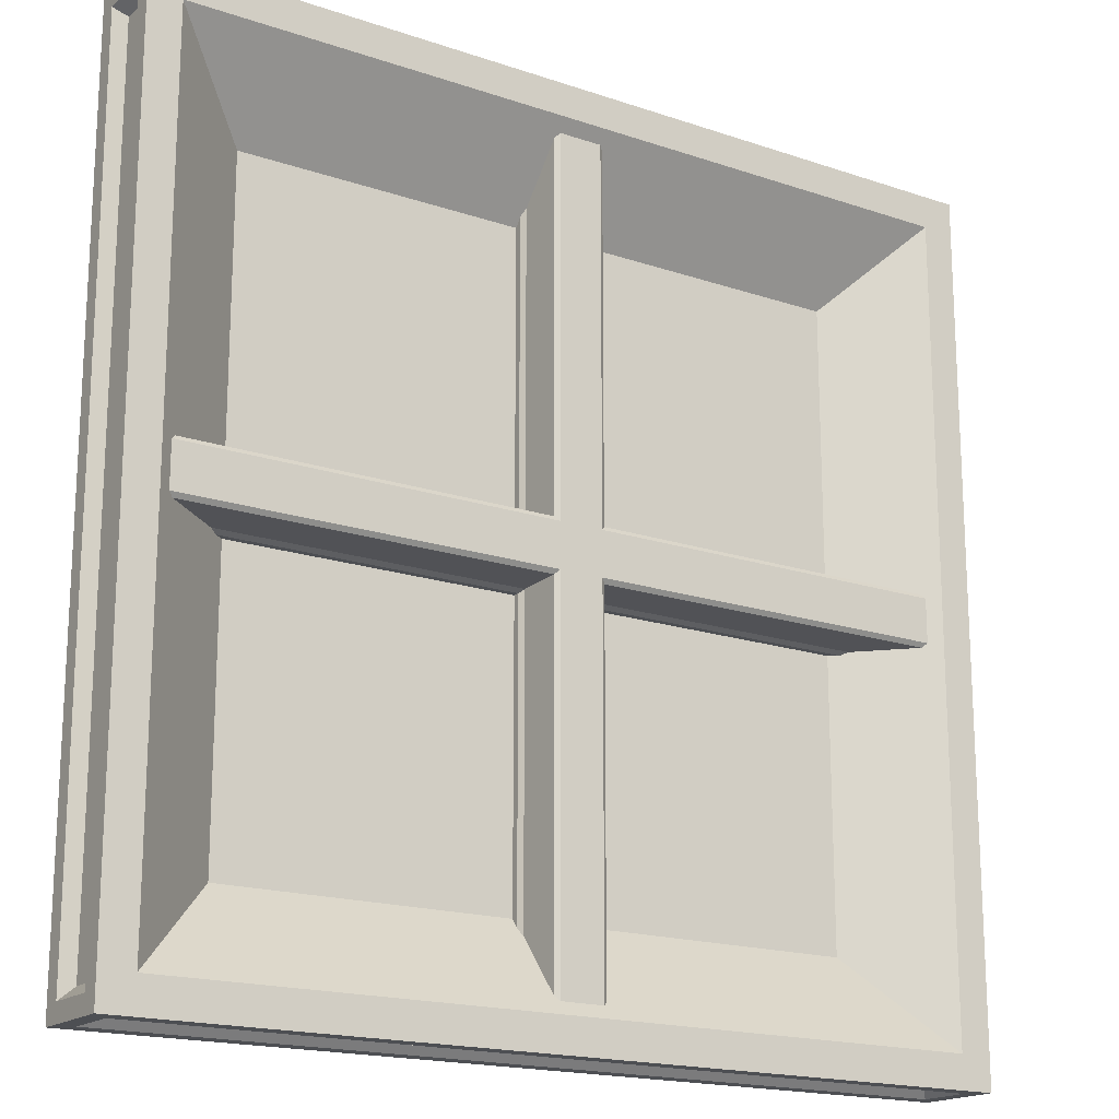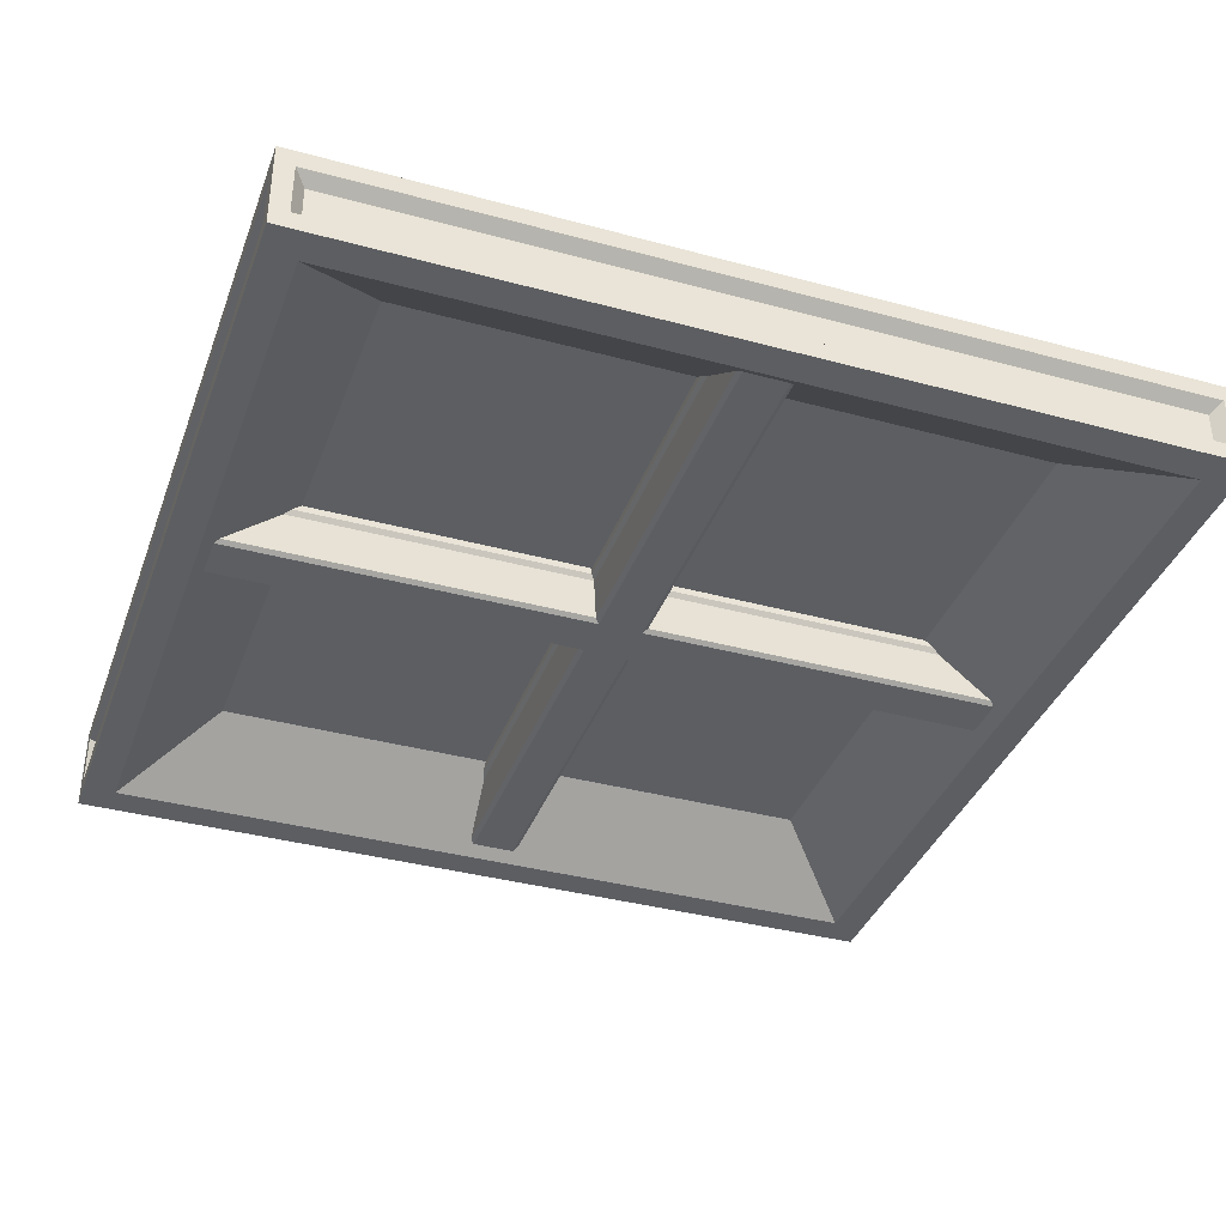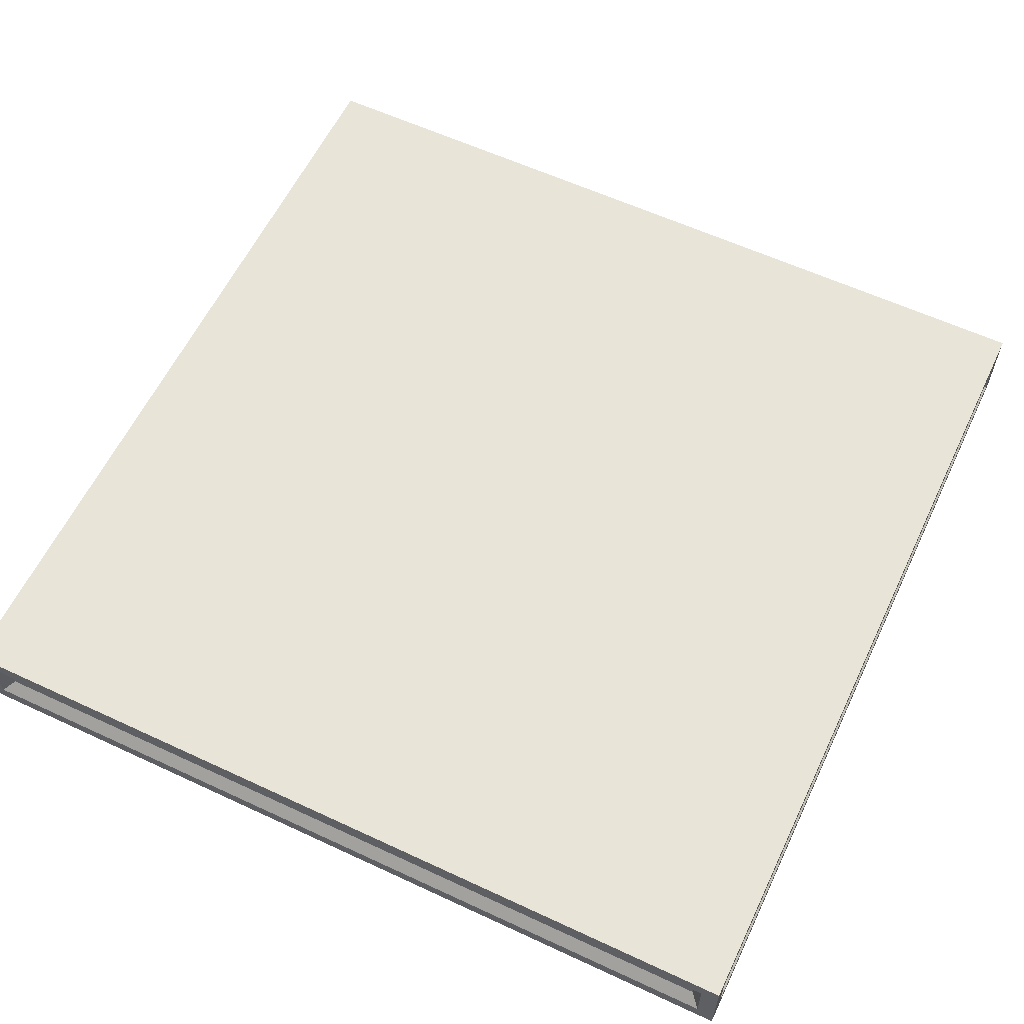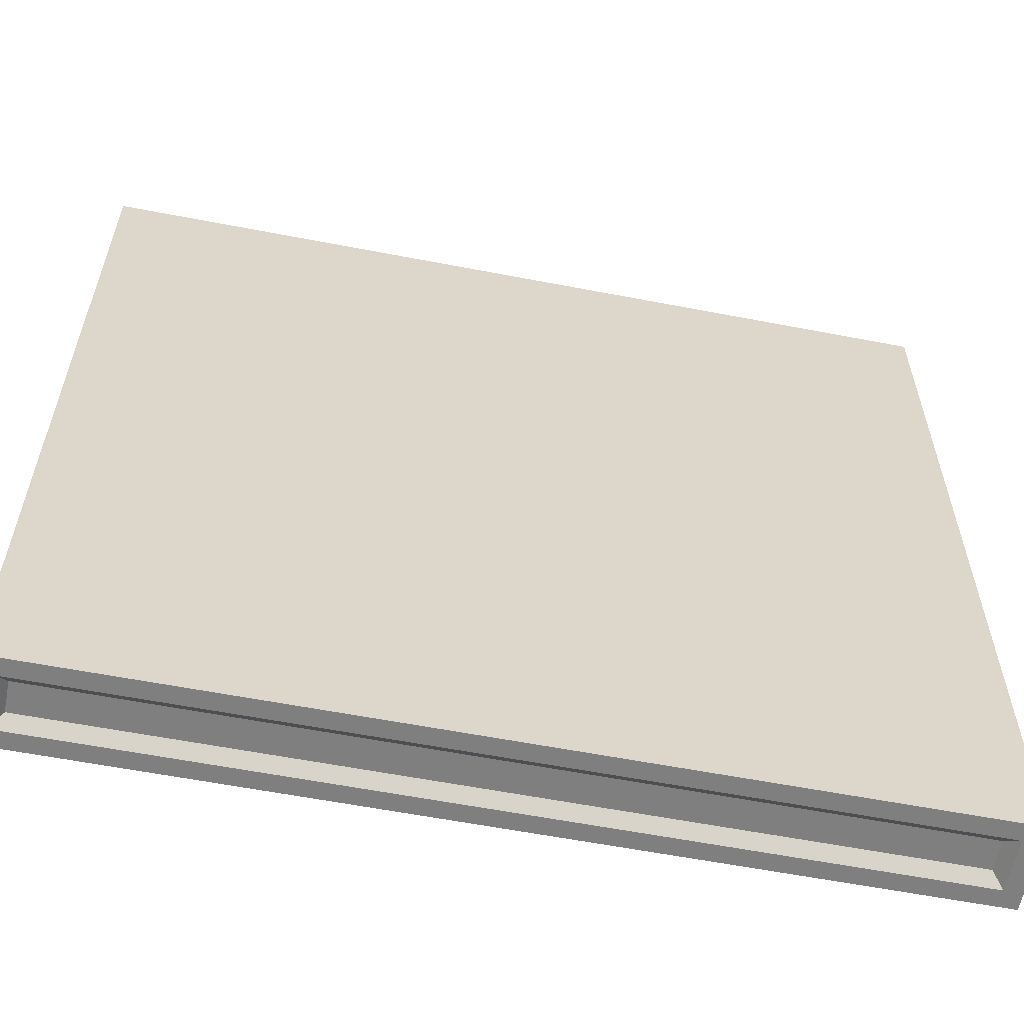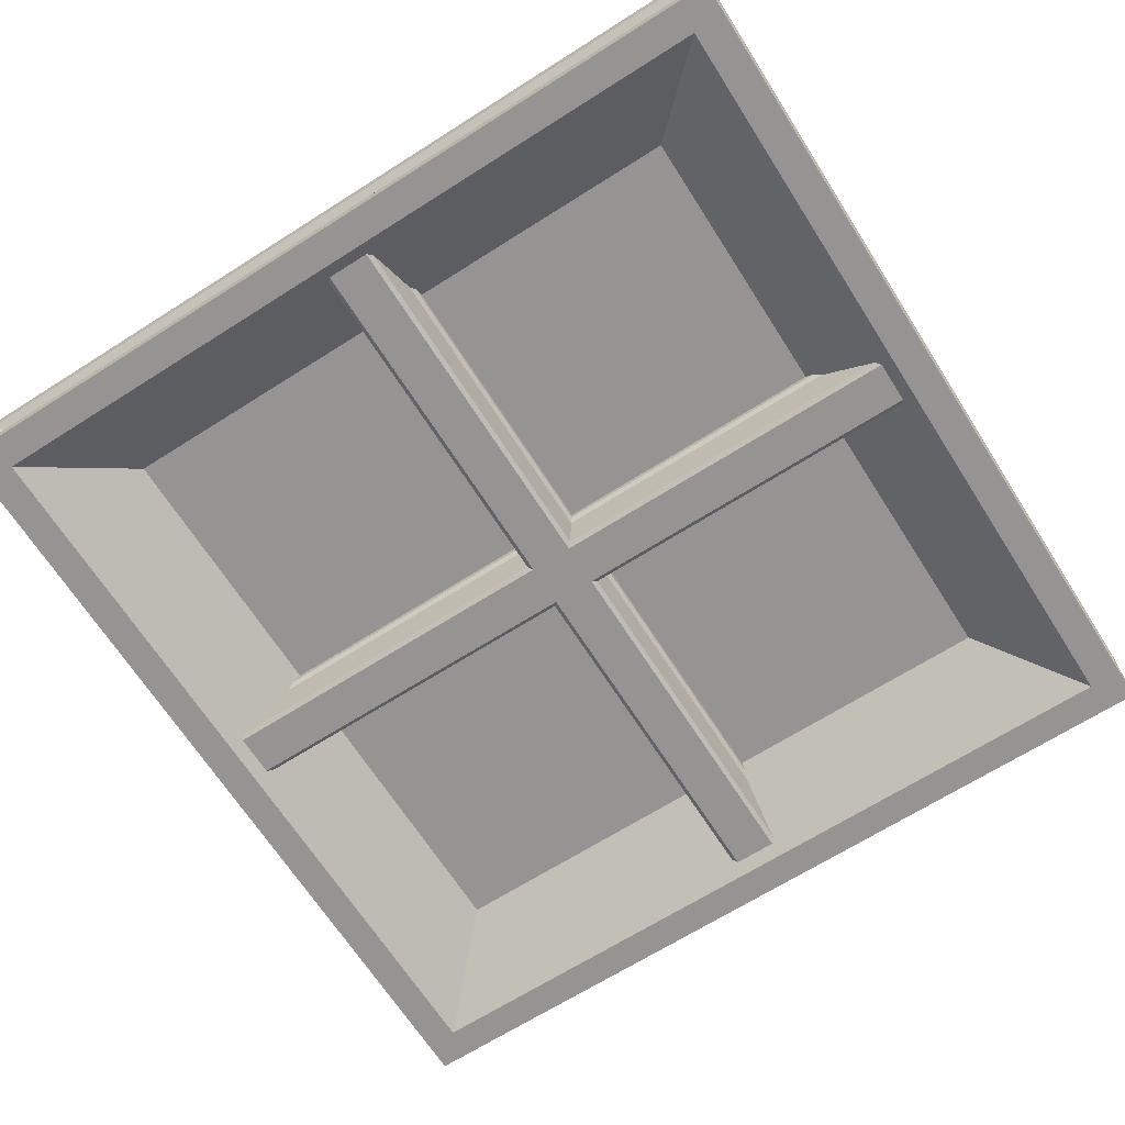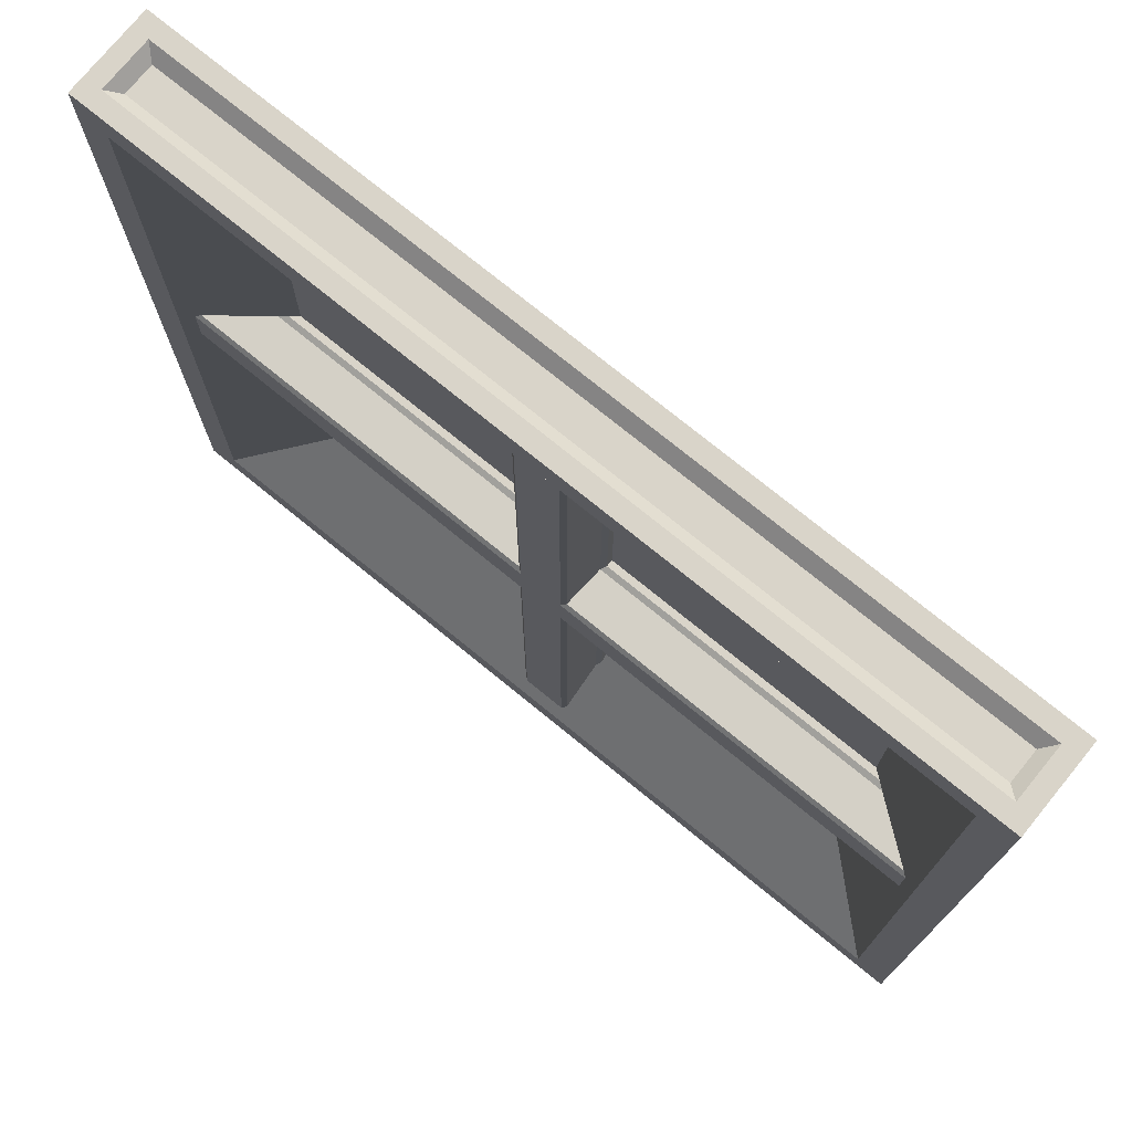
<metadata>
{"format":"obj","ext":"obj","renderer":"f3d","projection":"perspective","resolution":1024,"background":"white","views":[{"elev":-17.8,"azim":-33.7,"up":"+Z"},{"elev":-37.4,"azim":70.8,"up":"+Y"},{"elev":59.9,"azim":-154.5,"up":"+Y"},{"elev":-59.7,"azim":168.8,"up":"+Z"},{"elev":-67.1,"azim":122.5,"up":"+Y"},{"elev":74.9,"azim":39.2,"up":"+Z"}]}
</metadata>
<code>
o floor_ceiling_hr_3
v -1.92 0.32 2
v 1.92 0.32 2
v -1.92 0.32 -2
v 1.92 0.32 -2
v -1.45 0.3 -1.45
v 1.45 0.3 -1.45
v -1.45 0.3 1.45
v 1.45 0.3 1.45
v -1.92 0.08 -2
v 1.92 0.08 -2
v 1.92 0.08 2
v -1.92 0.08 2
v -1.85 3e-06 -1.85
v 1.85 3e-06 -1.85
v 1.85 3e-06 1.85
v -1.85 3e-06 1.85
v -2 0.32 1.92
v 2 0.32 1.92
v 2 0.32 -1.92
v -2 0.32 -1.92
v -2 0.08 -1.92
v 2 0.08 -1.92
v 2 0.08 1.92
v -2 0.08 1.92
v 2 0.4 2
v 2 0.4 -2
v -2 0.4 -2
v -2 0.4 2
v 2 3e-06 -2
v 2 3e-06 2
v -2 3e-06 2
v -2 3e-06 -2
v 2 0.32 1.92
v 1.95 0.27 1.87
v 1.95 0.27 -1.87
v 2 0.32 -1.92
v 2 0.08 -1.92
v 1.95 0.13 -1.87
v 1.95 0.13 1.87
v 2 0.08 1.92
v 1.92 0.32 -2
v 1.87 0.27 -1.95
v -1.87 0.27 -1.95
v -1.92 0.32 -2
v -1.92 0.08 -2
v -1.87 0.13 -1.95
v 1.87 0.13 -1.95
v 1.92 0.08 -2
v -1.92 0.32 2
v -1.87 0.27 1.95
v 1.87 0.27 1.95
v 1.92 0.32 2
v 1.92 0.08 2
v 1.87 0.13 1.95
v -1.87 0.13 1.95
v -1.92 0.08 2
v -2 0.32 -1.92
v -1.95 0.27 -1.87
v -1.95 0.27 1.87
v -2 0.32 1.92
v -2 0.08 1.92
v -1.95 0.13 1.87
v -1.95 0.13 -1.87
v -2 0.08 -1.92
v 0.15 0.3 -1.9
v 0.15 0.3 1.9
v 0.15 0.269 -1.9
v 0.15 0.269 1.9
v 0.1 0.042 -1.9
v 0.1 0.042 1.9
v 0.135 0.2455 -1.9
v 0.135 0.2455 1.9
v 0.12 0.05775 -1.9
v 0.12 0.05775 1.9
v -0.15 0.3 1.9
v -0.15 0.3 -1.9
v -0.15 0.269 1.9
v -0.15 0.269 -1.9
v -0.1 0.042 1.9
v -0.1 0.042 -1.9
v -0.135 0.2455 1.9
v -0.135 0.2455 -1.9
v -0.12 0.05775 1.9
v -0.12 0.05775 -1.9
v -0 0.3 -1.9
v 0 0.3 1.9
v -0.1 0.042 -1.9
v -0.1 0.042 1.9
v -0 0.042 -1.9
v 0 0.042 1.9
v 1.9 0.3 0.15
v -1.9 0.3 0.15
v 1.9 0.269 0.15
v -1.9 0.269 0.15
v 1.9 0.042 0.1
v -1.9 0.042 0.1
v 1.9 0.2455 0.135
v -1.9 0.2455 0.135
v 1.9 0.05775 0.12
v -1.9 0.05775 0.12
v -1.9 0.3 -0.15
v 1.9 0.3 -0.15
v -1.9 0.269 -0.15
v 1.9 0.269 -0.15
v -1.9 0.042 -0.1
v 1.9 0.042 -0.1
v -1.9 0.2455 -0.135
v 1.9 0.2455 -0.135
v -1.9 0.05775 -0.12
v 1.9 0.05775 -0.12
v 1.9 0.3 -0
v -1.9 0.3 0
v 1.9 0.042 -0
v -1.9 0.042 0
v -0.15 0.269 0.15
v 0.15 0.269 0.15
v -0.15 0.3 0.15
v 0.15 0.3 0.15
v 0.135 0.2455 0.135
v -0.127 0.1457 0.127
v -0.12 0.05775 0.12
v 0.12 0.05775 0.12
v 0.127 0.1457 0.127
v -0.135 0.2455 0.135
v -0.1 0.042 0.1
v 0.1 0.042 0.1
v 0.15 0.269 -0.15
v -0.15 0.269 -0.15
v -0.15 0.3 -0.15
v 0.15 0.3 -0.15
v -0.135 0.2455 -0.135
v -0.127 0.1457 -0.127
v 0.127 0.1457 -0.127
v 0.12 0.05775 -0.12
v -0.12 0.05775 -0.12
v 0.135 0.2455 -0.135
v 0.1 0.042 -0.1
v -0.1 0.042 0
v 0.1 0.042 0
v 0.15 0.3 0
v -0.15 0.3 0
v -0.1 0.042 -0.1
f 28 25 26 27
f 5 6 8 7
f 23 22 37 40
f 9 3 44 45
f 24 17 60 61
f 12 11 53 56
f 14 13 32 29
f 15 14 29 30
f 16 15 30 31
f 13 16 31 32
f 6 5 13 14
f 8 6 14 15
f 7 8 15 16
f 5 7 16 13
f 1 2 25 28
f 4 3 27 26
f 9 10 29 32
f 11 12 31 30
f 3 9 32 27
f 12 1 28 31
f 10 4 26 29
f 2 11 30 25
f 18 19 26 25
f 20 17 28 27
f 22 23 30 29
f 24 21 32 31
f 21 20 27 32
f 17 24 31 28
f 19 22 29 26
f 23 18 25 30
f 18 23 40 33
f 22 19 36 37
f 4 10 48 41
f 3 4 41 44
f 10 9 45 48
f 2 1 49 52
f 1 12 56 49
f 11 2 52 53
f 17 20 57 60
f 20 21 64 57
f 21 24 61 64
f 34 35 36 33
f 38 39 40 37
f 35 38 37 36
f 33 40 39 34
f 42 43 44 41
f 46 47 48 45
f 43 46 45 44
f 41 48 47 42
f 50 51 52 49
f 54 55 56 53
f 55 50 49 56
f 51 54 53 52
f 58 59 60 57
f 62 63 64 61
f 57 64 63 58
f 61 60 59 62
f 19 18 33 36
f 42 47 46 43
f 34 39 38 35
f 50 55 54 51
f 58 63 62 59
f 68 67 65 66
f 72 71 67 68
f 74 73 71 72
f 70 69 73 74
f 78 77 75 76
f 82 81 77 78
f 84 83 81 82
f 80 79 83 84
f 85 76 75 86
f 65 85 86 66
f 87 88 79 80
f 89 90 88 87
f 69 70 90 89
f 93 91 118 116
f 117 92 94 115
f 97 93 116 119
f 94 98 124 115
f 99 97 119 123 122
f 124 98 100 121 120
f 126 95 99 122
f 134 110 106 137
f 128 103 101 129
f 102 104 127 130
f 131 107 103 128
f 108 136 127 104
f 135 109 107 131 132
f 136 108 110 134 133
f 96 125 121 100
f 129 101 112 141
f 140 111 102 130
f 141 112 92 117
f 118 91 111 140
f 138 114 105 142
f 137 106 113 139
f 125 96 114 138
f 113 95 126 139
f 142 105 109 135

</code>
